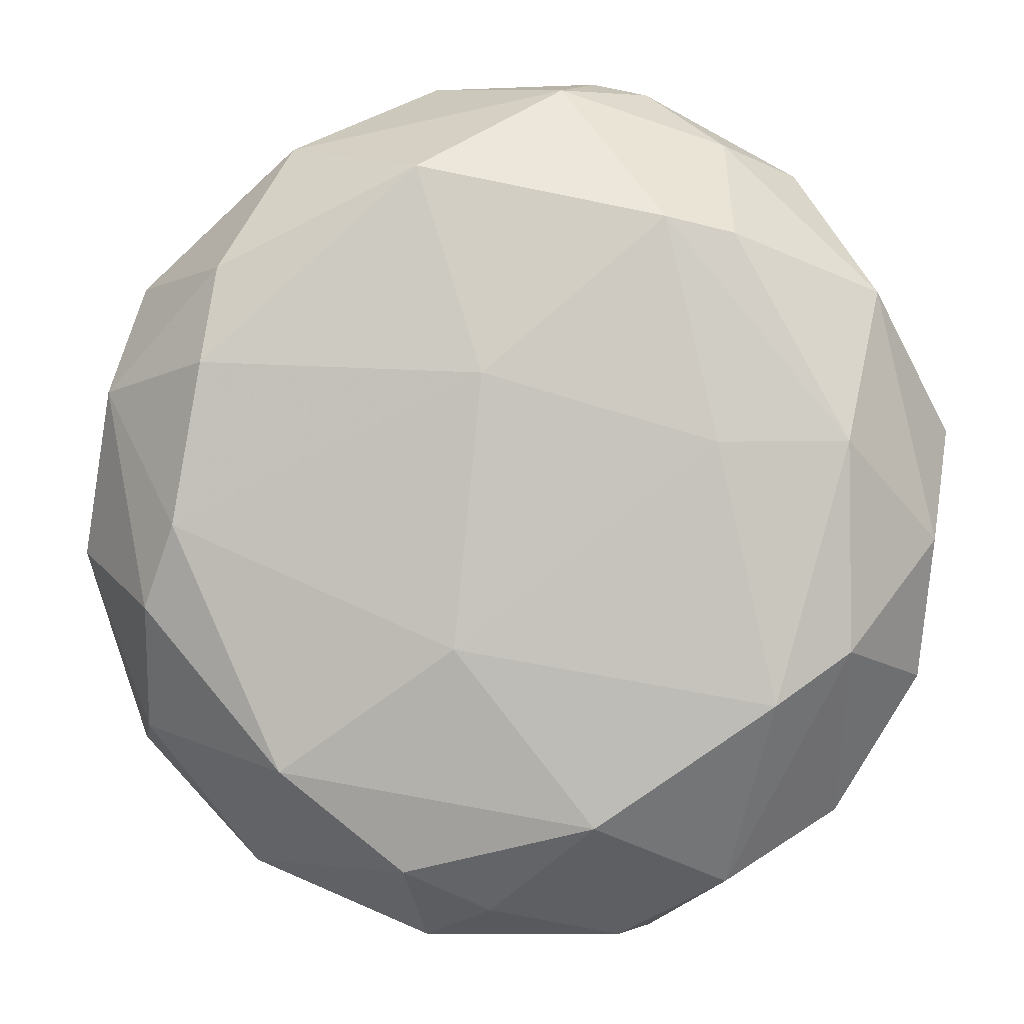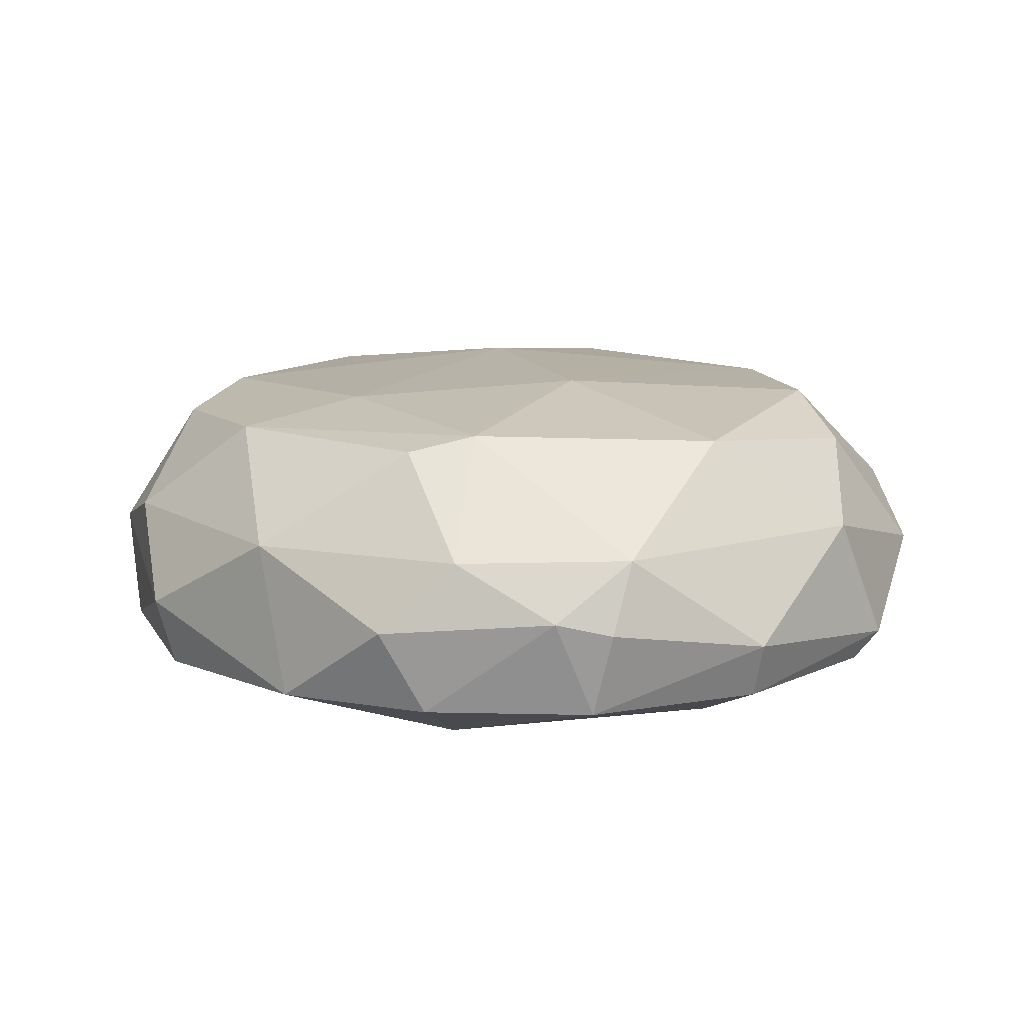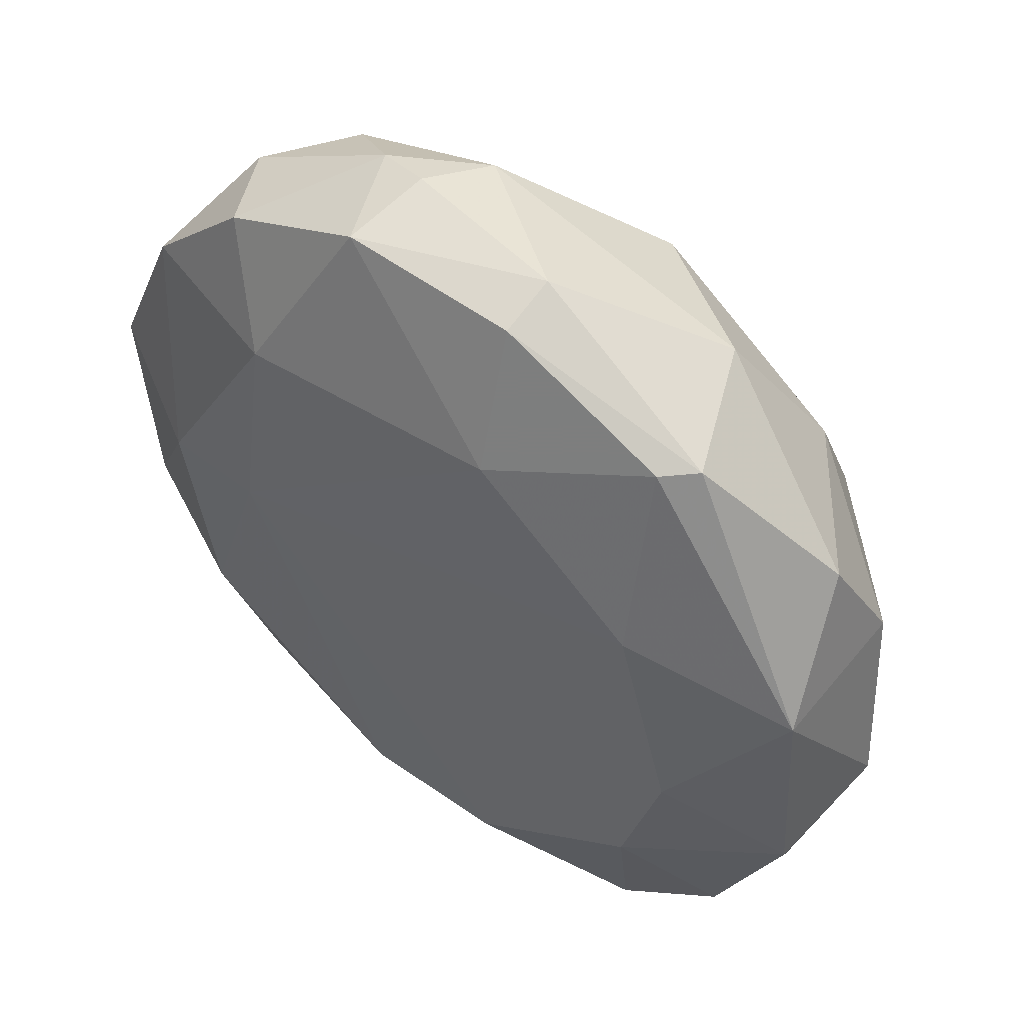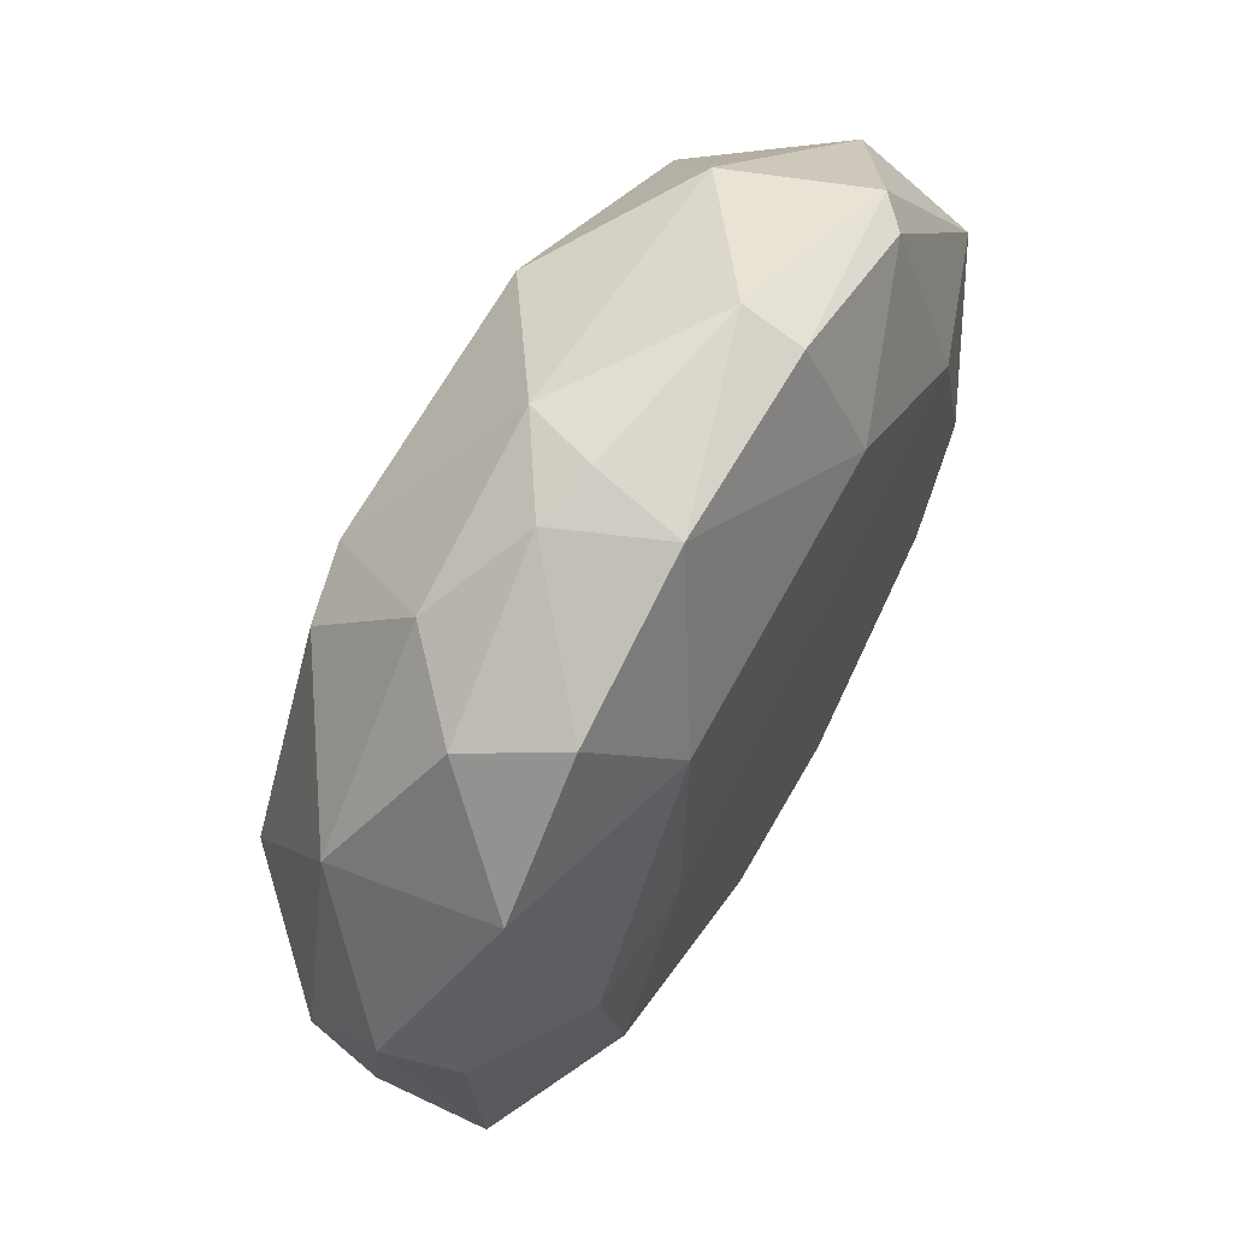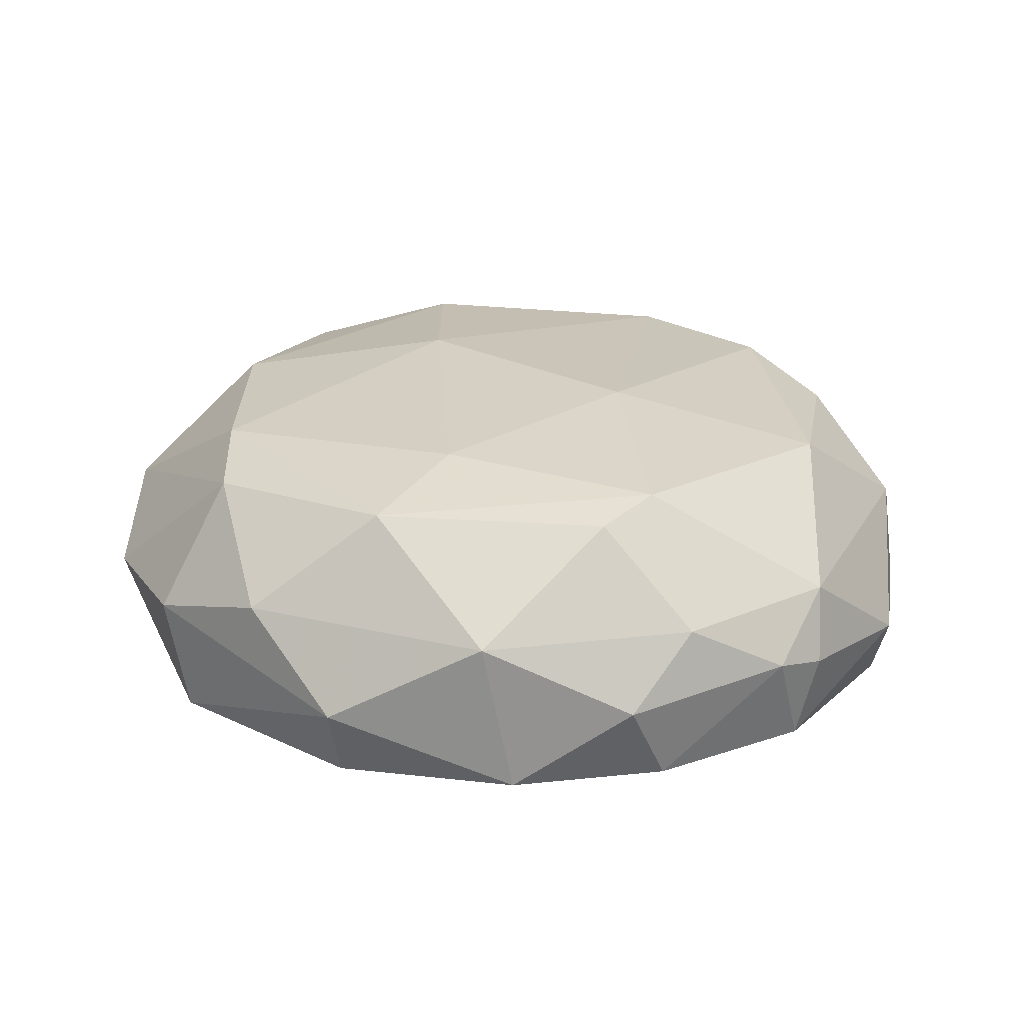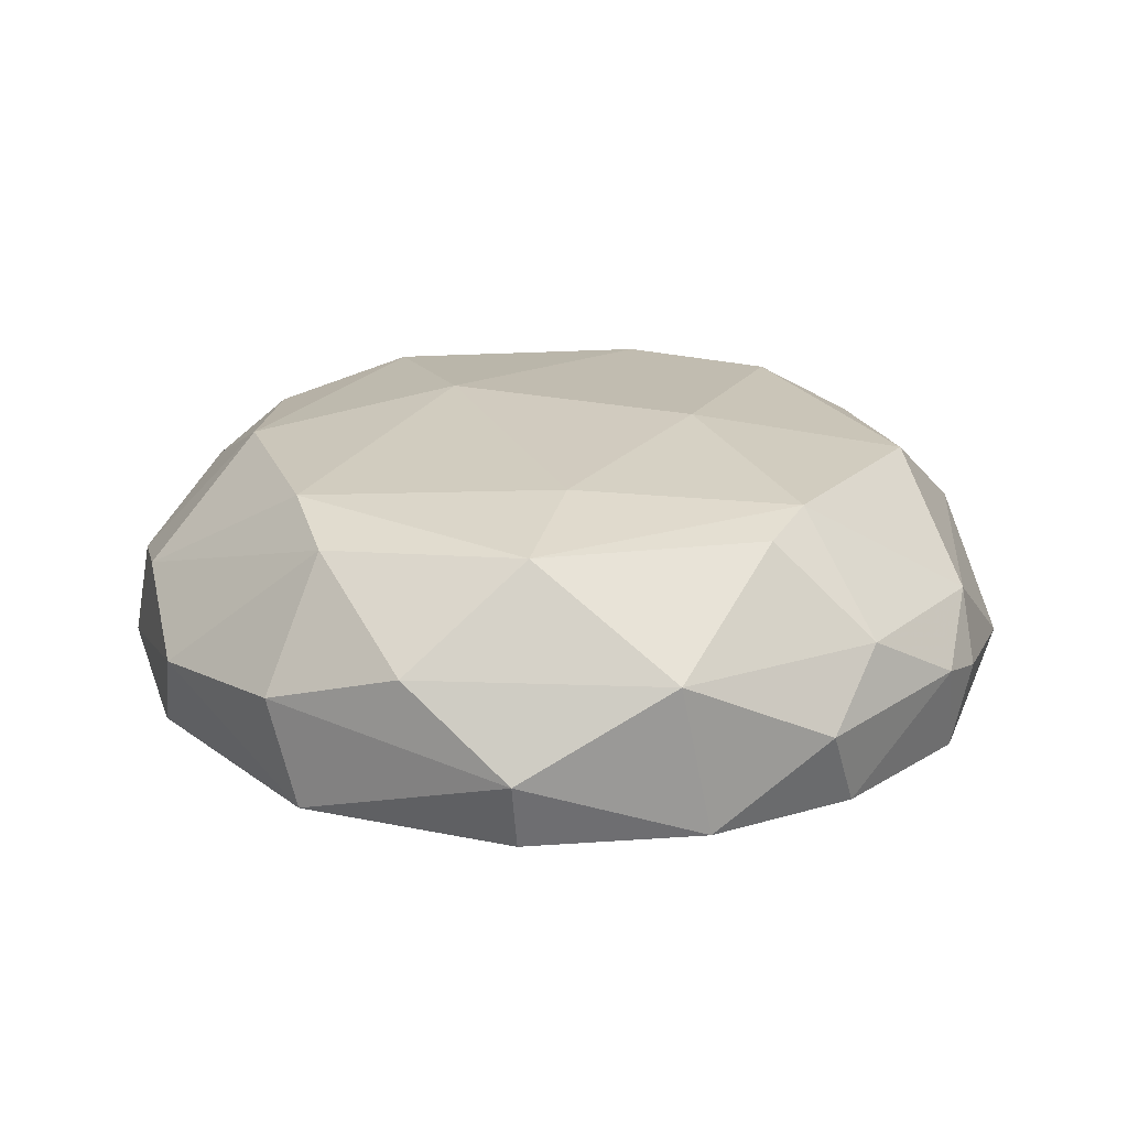
<metadata>
{"format":"obj","ext":"obj","renderer":"f3d","projection":"perspective","resolution":1024,"background":"white","views":[{"elev":-0.5,"azim":4.9,"up":"+Y"},{"elev":12.4,"azim":156.9,"up":"+Z"},{"elev":51.9,"azim":-140.9,"up":"+Y"},{"elev":65.5,"azim":119.8,"up":"+Y"},{"elev":23.9,"azim":124.6,"up":"+Z"},{"elev":20.9,"azim":106.5,"up":"+Z"}]}
</metadata>
<code>
v -0.001482 -0.04305 0.01331
v 0.009055 0.04828 0.001381
v 0.01507 0.0467 0.002895
v 0.02998 -0.01799 -0.01358
v -0.04637 -0.008983 -0.007568
v -0.03184 0.0159 0.02035
v 0.03679 0.007326 0.01912
v -0.02679 0.0387 -0.007509
v 0.03868 0.02675 -0.007495
v 0.01513 -0.04695 -0.003173
v 0.04493 -0.01798 0.004401
v -0.02327 -0.02766 0.02043
v -0.02676 -0.03868 -0.007492
v -0.0104 0.03269 -0.01344
v -0.008809 0.03673 0.01912
v 0.0291 -0.02038 0.02042
v -0.01045 -0.03289 -0.01353
v -0.04825 -0.004528 0.0044
v -0.001441 0.01441 0.02319
v 0.02488 0.02923 0.01905
v -0.04182 0.02537 0.002915
v 0.0485 0.009065 -0.000151
v -0.03431 -0.001498 -0.0135
v -0.02856 -0.0391 0.004402
v 0.01944 0.02839 -0.01355
v -0.02381 0.04017 0.008869
v 0.04471 -0.01491 -0.007517
v 0.01049 0.04643 -0.007587
v 0.02384 -0.04023 0.00887
v 0.04035 0.02388 0.008883
v -0.04506 0.0135 -0.007621
v -0.00755 -0.04838 -0.00467
v -0.03841 -0.01036 0.01771
v 0.02836 -0.03732 -0.007534
v 0.01015 -0.03336 0.02037
v -0.04203 -0.02553 0.001401
v -0.004334 -0.01447 0.02323
v 0.02201 0.004688 -0.01451
v -0.009077 0.04846 -0.001661
v 0.03412 0.002943 -0.01339
v 0.03157 0.03755 0.001393
v 0.005982 0.04633 0.008885
v 0.04648 -0.003008 0.008895
v 0.005945 -0.03419 -0.01343
v -0.04466 0.01337 0.00887
v -0.02825 0.01932 -0.01345
v 0.03594 -0.03297 0.002906
v 0.04638 0.008948 -0.007567
v -0.009017 -0.04667 0.007403
v 0.02308 0.00718 0.02174
v 0.01765 0.03088 0.0206
v -0.02965 -0.01781 -0.01339
v 0.03703 -0.01482 0.01774
v -0.03997 -0.02372 0.008849
v -0.03087 0.02644 0.01617
v 0.009008 -0.04657 -0.007612
v -0.01035 -0.0385 0.01773
v 0.01203 -0.04664 0.0059
v -0.008995 0.04651 -0.00761
v -0.0299 0.03887 -0.00457
v -0.03482 -0.001458 0.02039
v -0.03867 -0.02679 -0.007498
v 0.02373 0.04001 0.008854
v 0.02681 0.03868 -0.007507
f 41 9 64
f 15 6 19
f 22 11 27
f 2 3 28
f 25 14 28
f 20 7 30
f 22 9 30
f 5 18 31
f 23 5 31
f 13 17 32
f 24 13 32
f 4 27 34
f 29 16 35
f 18 5 36
f 13 24 36
f 12 35 37
f 35 16 37
f 14 25 38
f 2 28 39
f 25 9 40
f 27 4 40
f 4 38 40
f 38 25 40
f 30 9 41
f 3 2 42
f 26 15 42
f 2 39 42
f 39 26 42
f 11 22 43
f 30 7 43
f 22 30 43
f 4 34 44
f 38 4 44
f 17 38 44
f 31 18 45
f 21 31 45
f 18 33 45
f 8 14 46
f 31 8 46
f 23 31 46
f 14 38 46
f 38 23 46
f 27 11 47
f 29 10 47
f 34 27 47
f 10 34 47
f 9 22 48
f 22 27 48
f 40 9 48
f 27 40 48
f 24 32 49
f 16 7 50
f 19 37 50
f 37 16 50
f 15 19 51
f 7 20 51
f 42 15 51
f 50 7 51
f 19 50 51
f 17 13 52
f 5 23 52
f 38 17 52
f 23 38 52
f 7 16 53
f 16 29 53
f 43 7 53
f 11 43 53
f 47 11 53
f 29 47 53
f 24 12 54
f 12 33 54
f 33 18 54
f 18 36 54
f 36 24 54
f 6 15 55
f 15 26 55
f 26 21 55
f 45 6 55
f 21 45 55
f 10 32 56
f 32 17 56
f 34 10 56
f 17 44 56
f 44 34 56
f 12 24 57
f 1 35 57
f 35 12 57
f 49 1 57
f 24 49 57
f 10 29 58
f 32 10 58
f 35 1 58
f 29 35 58
f 1 49 58
f 49 32 58
f 14 8 59
f 28 14 59
f 39 28 59
f 39 59 60
f 21 26 60
f 8 31 60
f 31 21 60
f 26 39 60
f 59 8 60
f 19 6 61
f 33 12 61
f 12 37 61
f 37 19 61
f 6 45 61
f 45 33 61
f 36 5 62
f 13 36 62
f 5 52 62
f 52 13 62
f 20 30 63
f 41 3 63
f 30 41 63
f 3 42 63
f 51 20 63
f 42 51 63
f 9 25 64
f 28 3 64
f 25 28 64
f 3 41 64

</code>
